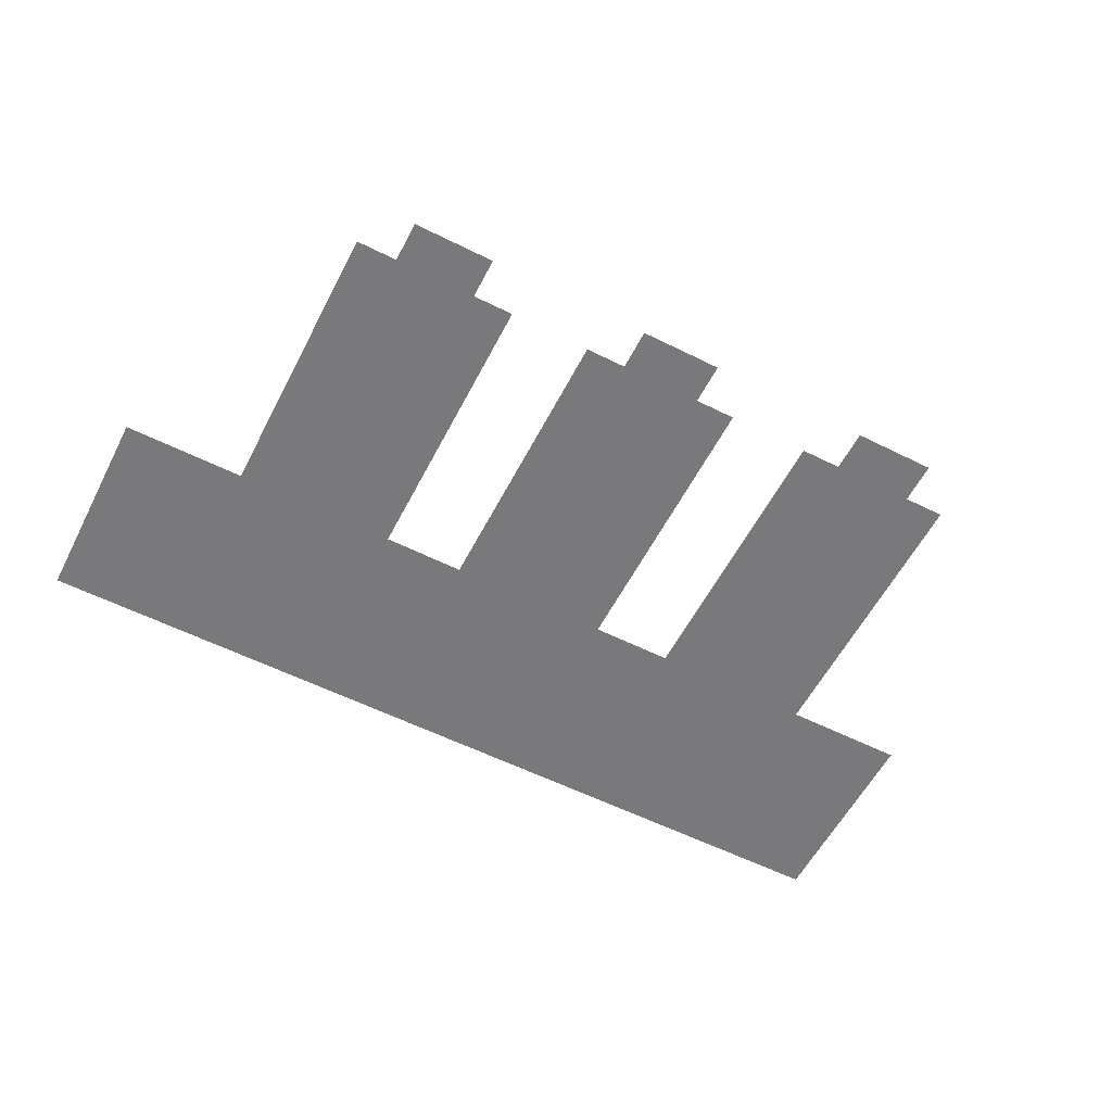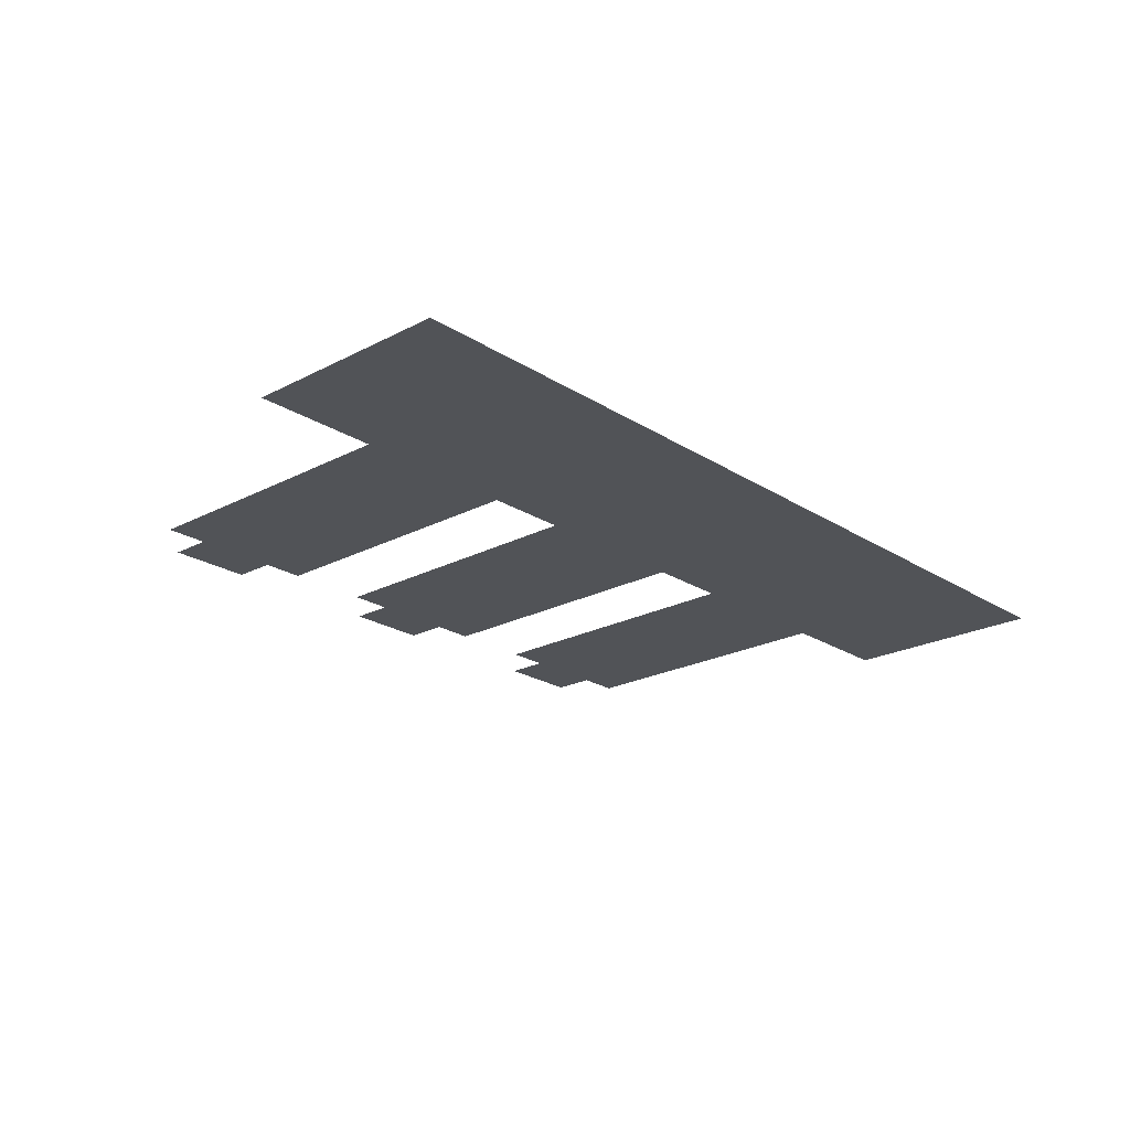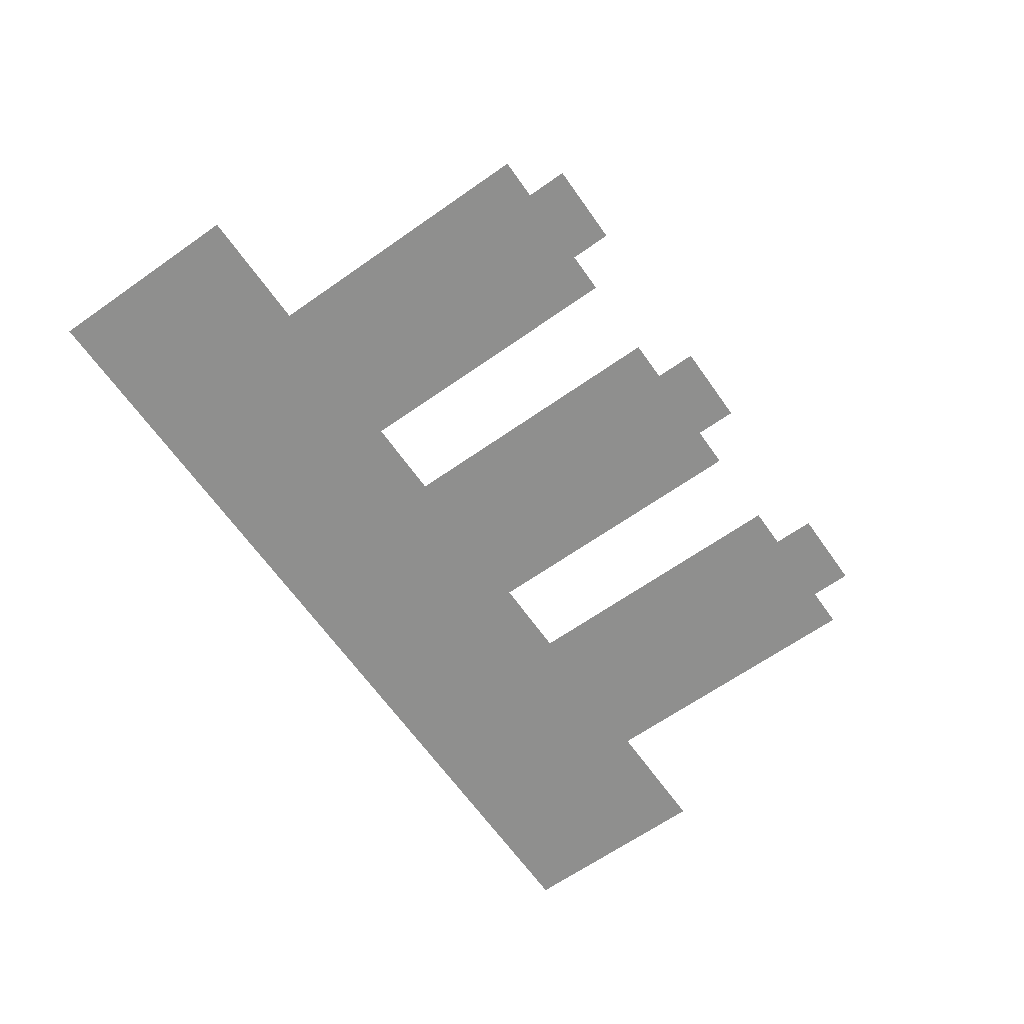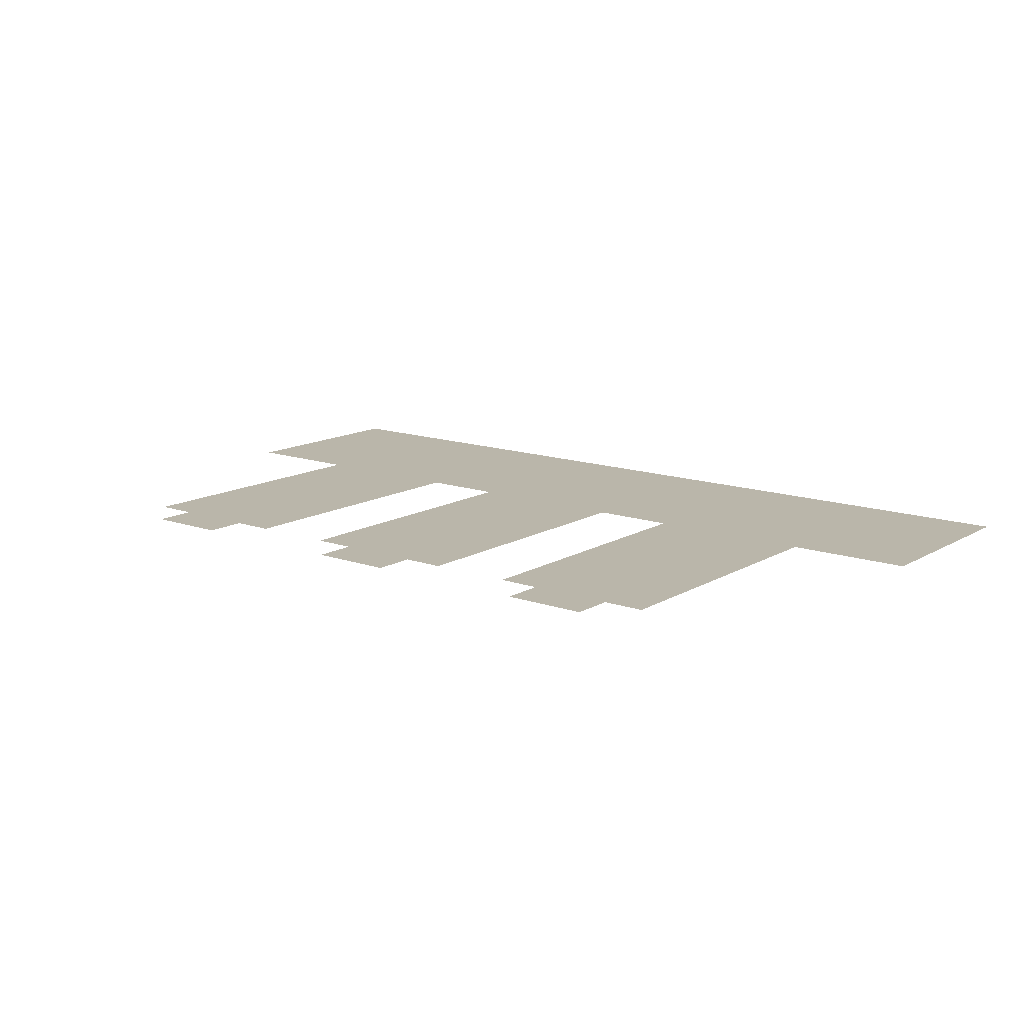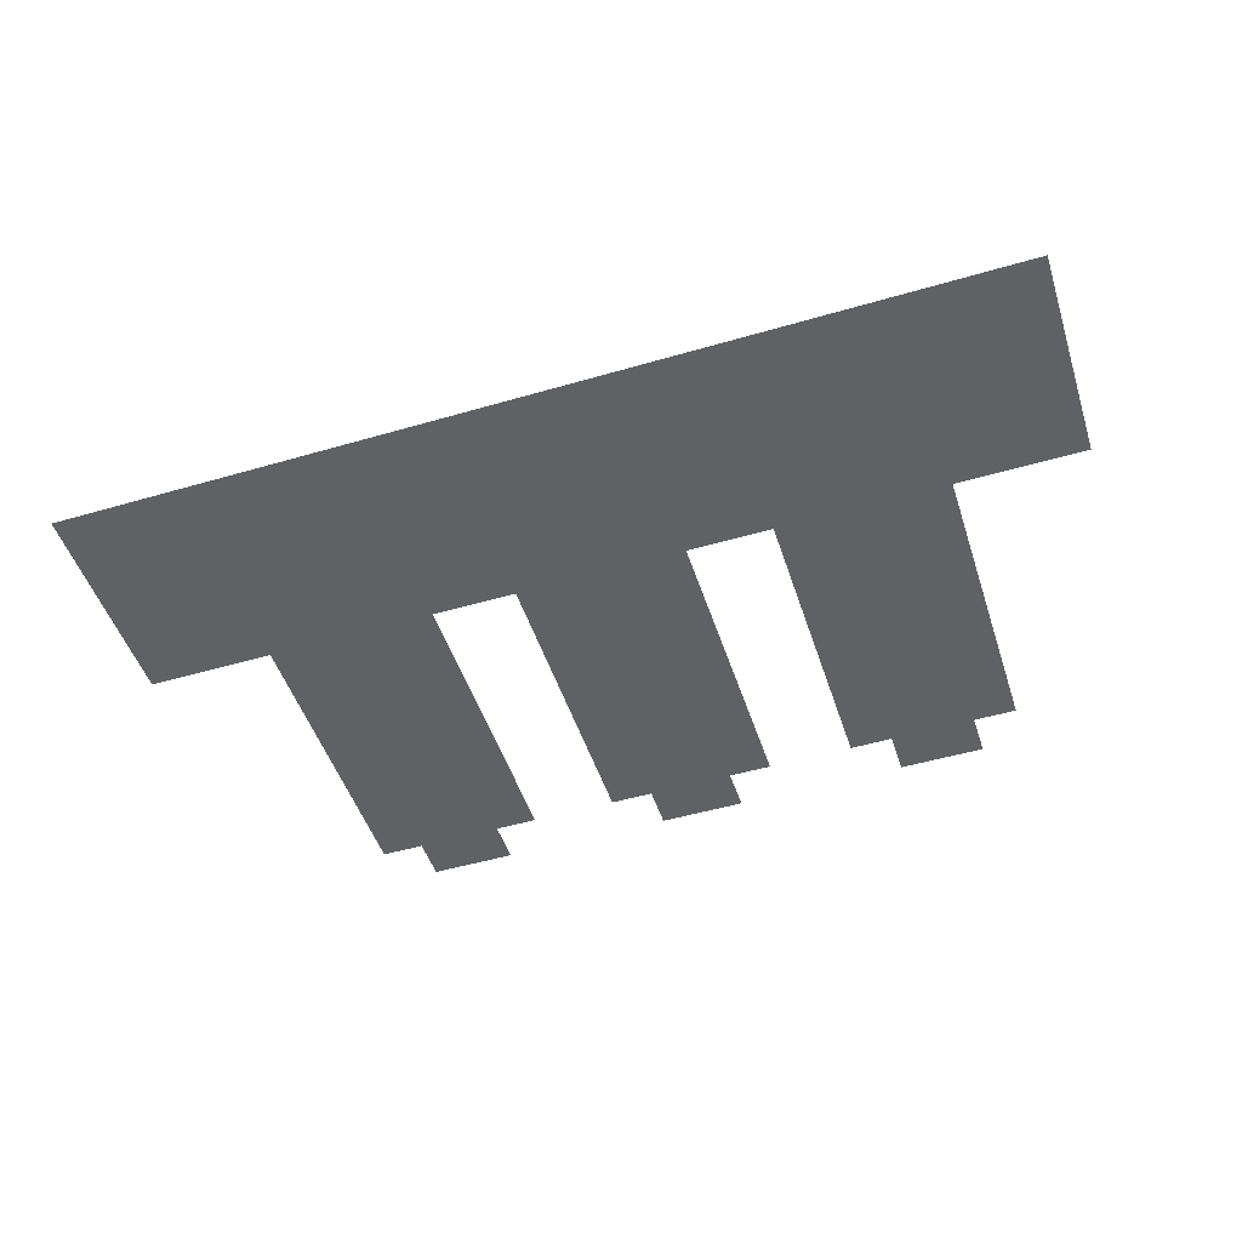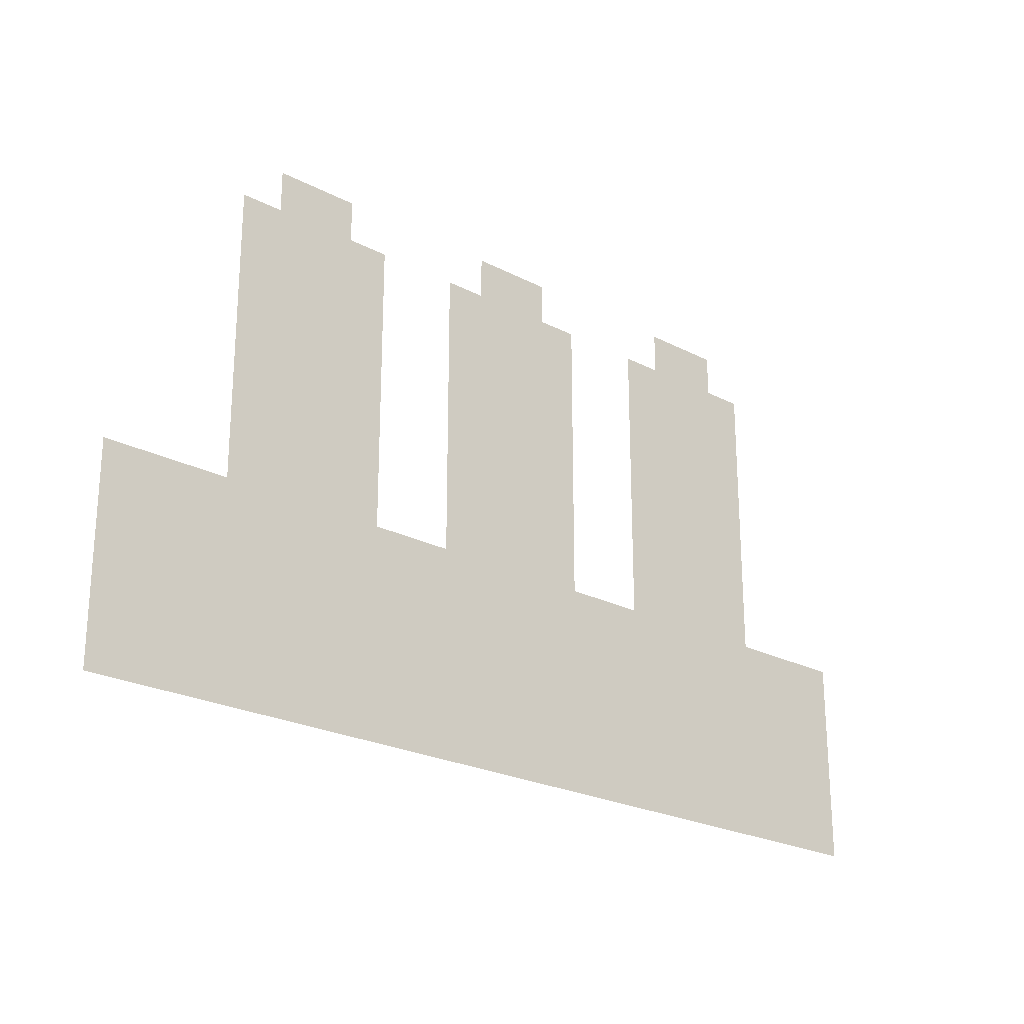
<metadata>
{"format":"obj","ext":"obj","renderer":"f3d","projection":"perspective","resolution":1024,"background":"white","views":[{"elev":-57.9,"azim":152.7,"up":"+Z"},{"elev":-22.2,"azim":-47.8,"up":"+Z"},{"elev":-65.1,"azim":125.2,"up":"+Z"},{"elev":13.8,"azim":-142.0,"up":"+Z"},{"elev":-49.4,"azim":17.9,"up":"+Z"},{"elev":-23.6,"azim":-41.1,"up":"+Y"}]}
</metadata>
<code>
v -4 -1 0
v -5 -1 0
v -5 0 0
v -4 0 0
v -6 -1 0
v -6 0 0
v -10 -1 0
v -11 -1 0
v -11 0 0
v -10 0 0
v -12 -1 0
v -12 0 0
v -16 -1 0
v -17 -1 0
v -17 0 0
v -16 0 0
v -18 -1 0
v -18 0 0
v -3 -2 0
v -4 -2 0
v -3 -1 0
v -5 -2 0
v -6 -2 0
v -7 -2 0
v -7 -1 0
v -9 -2 0
v -10 -2 0
v -9 -1 0
v -11 -2 0
v -12 -2 0
v -13 -2 0
v -13 -1 0
v -15 -2 0
v -16 -2 0
v -15 -1 0
v -17 -2 0
v -18 -2 0
v -19 -2 0
v -19 -1 0
v -3 -3 0
v -4 -3 0
v -5 -3 0
v -6 -3 0
v -7 -3 0
v -9 -3 0
v -10 -3 0
v -11 -3 0
v -12 -3 0
v -13 -3 0
v -15 -3 0
v -16 -3 0
v -17 -3 0
v -18 -3 0
v -19 -3 0
v -3 -4 0
v -4 -4 0
v -5 -4 0
v -6 -4 0
v -7 -4 0
v -9 -4 0
v -10 -4 0
v -11 -4 0
v -12 -4 0
v -13 -4 0
v -15 -4 0
v -16 -4 0
v -17 -4 0
v -18 -4 0
v -19 -4 0
v -3 -5 0
v -4 -5 0
v -5 -5 0
v -6 -5 0
v -7 -5 0
v -9 -5 0
v -10 -5 0
v -11 -5 0
v -12 -5 0
v -13 -5 0
v -15 -5 0
v -16 -5 0
v -17 -5 0
v -18 -5 0
v -19 -5 0
v -3 -6 0
v -4 -6 0
v -5 -6 0
v -6 -6 0
v -7 -6 0
v -9 -6 0
v -10 -6 0
v -11 -6 0
v -12 -6 0
v -13 -6 0
v -15 -6 0
v -16 -6 0
v -17 -6 0
v -18 -6 0
v -19 -6 0
v -3 -7 0
v -4 -7 0
v -5 -7 0
v -6 -7 0
v -7 -7 0
v -9 -7 0
v -10 -7 0
v -11 -7 0
v -12 -7 0
v -13 -7 0
v -15 -7 0
v -16 -7 0
v -17 -7 0
v -18 -7 0
v -19 -7 0
v -3 -8 0
v -4 -8 0
v -5 -8 0
v -6 -8 0
v -7 -8 0
v -9 -8 0
v -10 -8 0
v -11 -8 0
v -12 -8 0
v -13 -8 0
v -15 -8 0
v -16 -8 0
v -17 -8 0
v -18 -8 0
v -19 -8 0
v 0 -9 0
v -1 -9 0
v -1 -8 0
v 0 -8 0
v -2 -9 0
v -2 -8 0
v -3 -9 0
v -4 -9 0
v -5 -9 0
v -6 -9 0
v -7 -9 0
v -8 -9 0
v -8 -8 0
v -9 -9 0
v -10 -9 0
v -11 -9 0
v -12 -9 0
v -13 -9 0
v -14 -9 0
v -14 -8 0
v -15 -9 0
v -16 -9 0
v -17 -9 0
v -18 -9 0
v -19 -9 0
v -20 -9 0
v -20 -8 0
v -21 -9 0
v -21 -8 0
v -22 -9 0
v -22 -8 0
v 0 -10 0
v -1 -10 0
v -2 -10 0
v -3 -10 0
v -4 -10 0
v -5 -10 0
v -6 -10 0
v -7 -10 0
v -8 -10 0
v -9 -10 0
v -10 -10 0
v -11 -10 0
v -12 -10 0
v -13 -10 0
v -14 -10 0
v -15 -10 0
v -16 -10 0
v -17 -10 0
v -18 -10 0
v -19 -10 0
v -20 -10 0
v -21 -10 0
v -22 -10 0
v 0 -11 0
v -1 -11 0
v -2 -11 0
v -3 -11 0
v -4 -11 0
v -5 -11 0
v -6 -11 0
v -7 -11 0
v -8 -11 0
v -9 -11 0
v -10 -11 0
v -11 -11 0
v -12 -11 0
v -13 -11 0
v -14 -11 0
v -15 -11 0
v -16 -11 0
v -17 -11 0
v -18 -11 0
v -19 -11 0
v -20 -11 0
v -21 -11 0
v -22 -11 0
v 0 -12 0
v -1 -12 0
v -2 -12 0
v -3 -12 0
v -4 -12 0
v -5 -12 0
v -6 -12 0
v -7 -12 0
v -8 -12 0
v -9 -12 0
v -10 -12 0
v -11 -12 0
v -12 -12 0
v -13 -12 0
v -14 -12 0
v -15 -12 0
v -16 -12 0
v -17 -12 0
v -18 -12 0
v -19 -12 0
v -20 -12 0
v -21 -12 0
v -22 -12 0
v 0 -13 0
v -1 -13 0
v -2 -13 0
v -3 -13 0
v -4 -13 0
v -5 -13 0
v -6 -13 0
v -7 -13 0
v -8 -13 0
v -9 -13 0
v -10 -13 0
v -11 -13 0
v -12 -13 0
v -13 -13 0
v -14 -13 0
v -15 -13 0
v -16 -13 0
v -17 -13 0
v -18 -13 0
v -19 -13 0
v -20 -13 0
v -21 -13 0
v -22 -13 0
g mesh_0001
f 1 2 3 4
f 2 5 6 3
f 7 8 9 10
f 8 11 12 9
f 13 14 15 16
f 14 17 18 15
f 19 20 1 21
f 20 22 2 1
f 22 23 5 2
f 23 24 25 5
f 26 27 7 28
f 27 29 8 7
f 29 30 11 8
f 30 31 32 11
f 33 34 13 35
f 34 36 14 13
f 36 37 17 14
f 37 38 39 17
f 40 41 20 19
f 41 42 22 20
f 42 43 23 22
f 43 44 24 23
f 45 46 27 26
f 46 47 29 27
f 47 48 30 29
f 48 49 31 30
f 50 51 34 33
f 51 52 36 34
f 52 53 37 36
f 53 54 38 37
f 55 56 41 40
f 56 57 42 41
f 57 58 43 42
f 58 59 44 43
f 60 61 46 45
f 61 62 47 46
f 62 63 48 47
f 63 64 49 48
f 65 66 51 50
f 66 67 52 51
f 67 68 53 52
f 68 69 54 53
f 70 71 56 55
f 71 72 57 56
f 72 73 58 57
f 73 74 59 58
f 75 76 61 60
f 76 77 62 61
f 77 78 63 62
f 78 79 64 63
f 80 81 66 65
f 81 82 67 66
f 82 83 68 67
f 83 84 69 68
f 85 86 71 70
f 86 87 72 71
f 87 88 73 72
f 88 89 74 73
f 90 91 76 75
f 91 92 77 76
f 92 93 78 77
f 93 94 79 78
f 95 96 81 80
f 96 97 82 81
f 97 98 83 82
f 98 99 84 83
f 100 101 86 85
f 101 102 87 86
f 102 103 88 87
f 103 104 89 88
f 105 106 91 90
f 106 107 92 91
f 107 108 93 92
f 108 109 94 93
f 110 111 96 95
f 111 112 97 96
f 112 113 98 97
f 113 114 99 98
f 115 116 101 100
f 116 117 102 101
f 117 118 103 102
f 118 119 104 103
f 120 121 106 105
f 121 122 107 106
f 122 123 108 107
f 123 124 109 108
f 125 126 111 110
f 126 127 112 111
f 127 128 113 112
f 128 129 114 113
f 130 131 132 133
f 131 134 135 132
f 134 136 115 135
f 136 137 116 115
f 137 138 117 116
f 138 139 118 117
f 139 140 119 118
f 140 141 142 119
f 141 143 120 142
f 143 144 121 120
f 144 145 122 121
f 145 146 123 122
f 146 147 124 123
f 147 148 149 124
f 148 150 125 149
f 150 151 126 125
f 151 152 127 126
f 152 153 128 127
f 153 154 129 128
f 154 155 156 129
f 155 157 158 156
f 157 159 160 158
f 161 162 131 130
f 162 163 134 131
f 163 164 136 134
f 164 165 137 136
f 165 166 138 137
f 166 167 139 138
f 167 168 140 139
f 168 169 141 140
f 169 170 143 141
f 170 171 144 143
f 171 172 145 144
f 172 173 146 145
f 173 174 147 146
f 174 175 148 147
f 175 176 150 148
f 176 177 151 150
f 177 178 152 151
f 178 179 153 152
f 179 180 154 153
f 180 181 155 154
f 181 182 157 155
f 182 183 159 157
f 184 185 162 161
f 185 186 163 162
f 186 187 164 163
f 187 188 165 164
f 188 189 166 165
f 189 190 167 166
f 190 191 168 167
f 191 192 169 168
f 192 193 170 169
f 193 194 171 170
f 194 195 172 171
f 195 196 173 172
f 196 197 174 173
f 197 198 175 174
f 198 199 176 175
f 199 200 177 176
f 200 201 178 177
f 201 202 179 178
f 202 203 180 179
f 203 204 181 180
f 204 205 182 181
f 205 206 183 182
f 207 208 185 184
f 208 209 186 185
f 209 210 187 186
f 210 211 188 187
f 211 212 189 188
f 212 213 190 189
f 213 214 191 190
f 214 215 192 191
f 215 216 193 192
f 216 217 194 193
f 217 218 195 194
f 218 219 196 195
f 219 220 197 196
f 220 221 198 197
f 221 222 199 198
f 222 223 200 199
f 223 224 201 200
f 224 225 202 201
f 225 226 203 202
f 226 227 204 203
f 227 228 205 204
f 228 229 206 205
f 230 231 208 207
f 231 232 209 208
f 232 233 210 209
f 233 234 211 210
f 234 235 212 211
f 235 236 213 212
f 236 237 214 213
f 237 238 215 214
f 238 239 216 215
f 239 240 217 216
f 240 241 218 217
f 241 242 219 218
f 242 243 220 219
f 243 244 221 220
f 244 245 222 221
f 245 246 223 222
f 246 247 224 223
f 247 248 225 224
f 248 249 226 225
f 249 250 227 226
f 250 251 228 227
f 251 252 229 228
g mesh_0002
f 20 22 2 1
f 22 23 5 2
f 27 29 8 7
f 29 30 11 8
f 34 36 14 13
f 36 37 17 14
f 41 42 22 20
f 42 43 23 22
f 46 47 29 27
f 47 48 30 29
f 51 52 36 34
f 52 53 37 36
f 56 57 42 41
f 57 58 43 42
f 61 62 47 46
f 62 63 48 47
f 66 67 52 51
f 67 68 53 52
f 71 72 57 56
f 72 73 58 57
f 76 77 62 61
f 77 78 63 62
f 81 82 67 66
f 82 83 68 67
f 86 87 72 71
f 87 88 73 72
f 91 92 77 76
f 92 93 78 77
f 96 97 82 81
f 97 98 83 82
f 101 102 87 86
f 102 103 88 87
f 106 107 92 91
f 107 108 93 92
f 111 112 97 96
f 112 113 98 97
f 116 117 102 101
f 117 118 103 102
f 121 122 107 106
f 122 123 108 107
f 126 127 112 111
f 127 128 113 112
f 137 138 117 116
f 138 139 118 117
f 144 145 122 121
f 145 146 123 122
f 151 152 127 126
f 152 153 128 127
f 161 162 131 130
f 162 163 134 131
f 163 164 136 134
f 164 165 137 136
f 165 166 138 137
f 166 167 139 138
f 167 168 140 139
f 168 169 141 140
f 169 170 143 141
f 170 171 144 143
f 171 172 145 144
f 172 173 146 145
f 173 174 147 146
f 174 175 148 147
f 175 176 150 148
f 176 177 151 150
f 177 178 152 151
f 178 179 153 152
f 179 180 154 153
f 180 181 155 154
f 181 182 157 155
f 182 183 159 157
f 184 185 162 161
f 185 186 163 162
f 186 187 164 163
f 187 188 165 164
f 188 189 166 165
f 189 190 167 166
f 190 191 168 167
f 191 192 169 168
f 192 193 170 169
f 193 194 171 170
f 194 195 172 171
f 195 196 173 172
f 196 197 174 173
f 197 198 175 174
f 198 199 176 175
f 199 200 177 176
f 200 201 178 177
f 201 202 179 178
f 202 203 180 179
f 203 204 181 180
f 204 205 182 181
f 205 206 183 182
f 207 208 185 184
f 208 209 186 185
f 209 210 187 186
f 210 211 188 187
f 211 212 189 188
f 212 213 190 189
f 213 214 191 190
f 214 215 192 191
f 215 216 193 192
f 216 217 194 193
f 217 218 195 194
f 218 219 196 195
f 219 220 197 196
f 220 221 198 197
f 221 222 199 198
f 222 223 200 199
f 223 224 201 200
f 224 225 202 201
f 225 226 203 202
f 226 227 204 203
f 227 228 205 204
f 228 229 206 205
f 230 231 208 207
f 231 232 209 208
f 232 233 210 209
f 233 234 211 210
f 234 235 212 211
f 235 236 213 212
f 236 237 214 213
f 237 238 215 214
f 238 239 216 215
f 239 240 217 216
f 240 241 218 217
f 241 242 219 218
f 242 243 220 219
f 243 244 221 220
f 244 245 222 221
f 245 246 223 222
f 246 247 224 223
f 247 248 225 224
f 248 249 226 225
f 249 250 227 226
f 250 251 228 227
f 251 252 229 228

</code>
